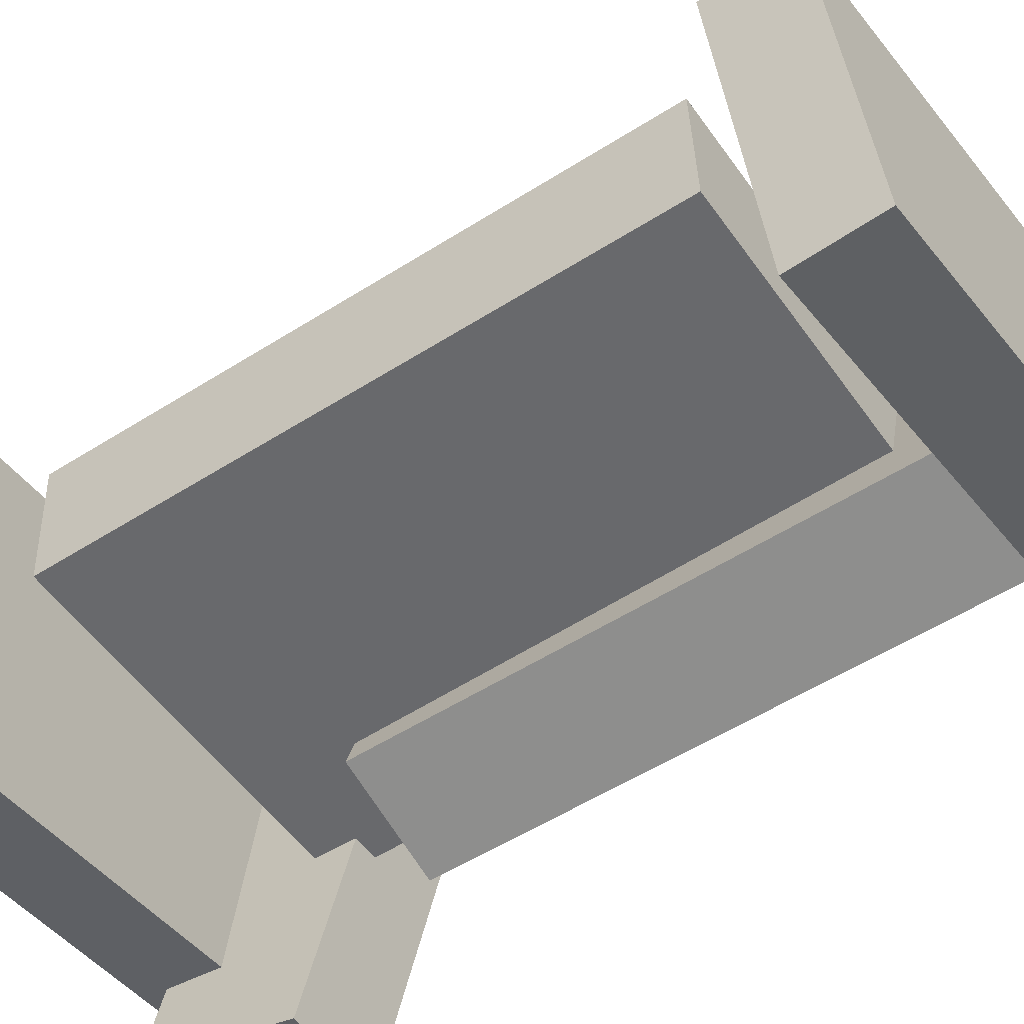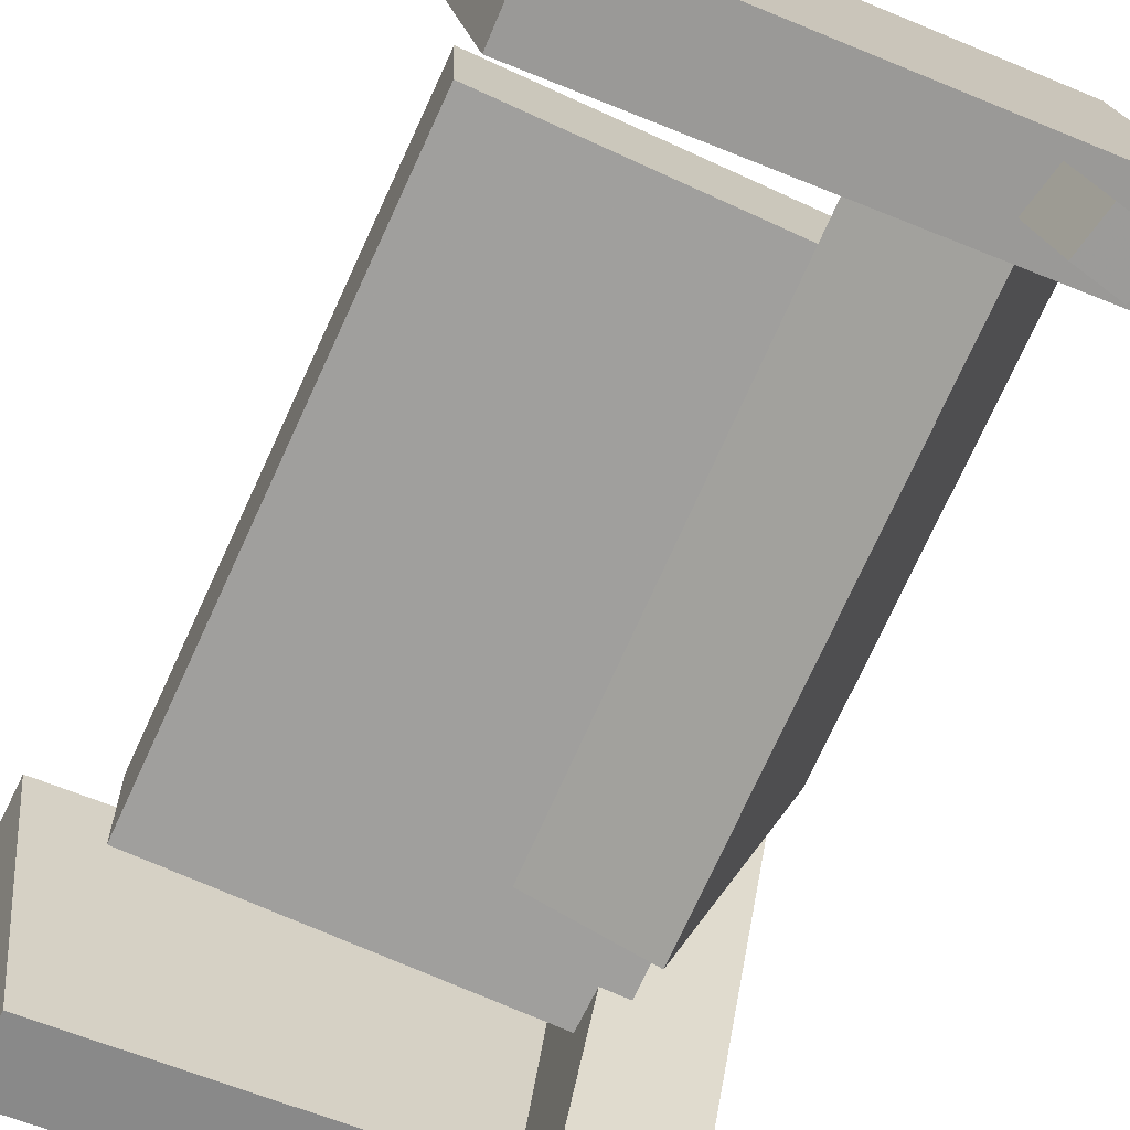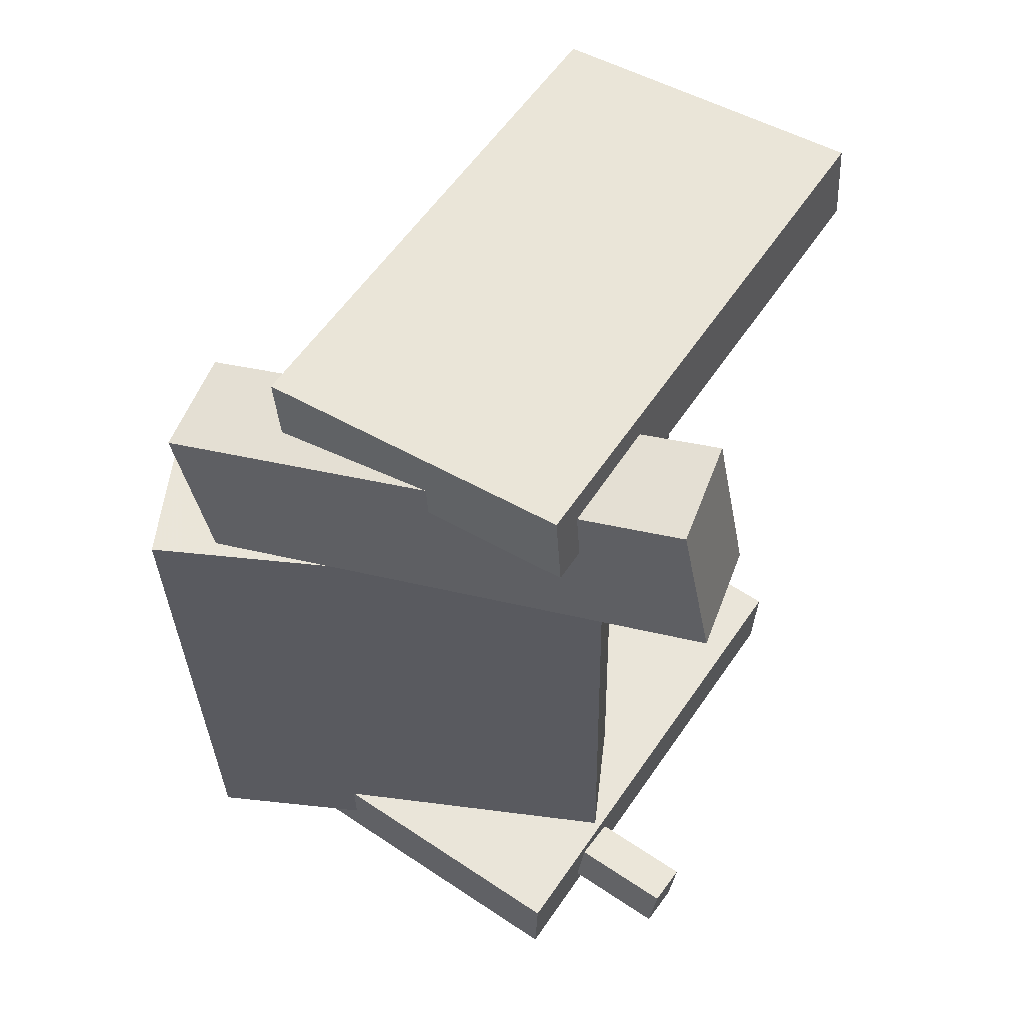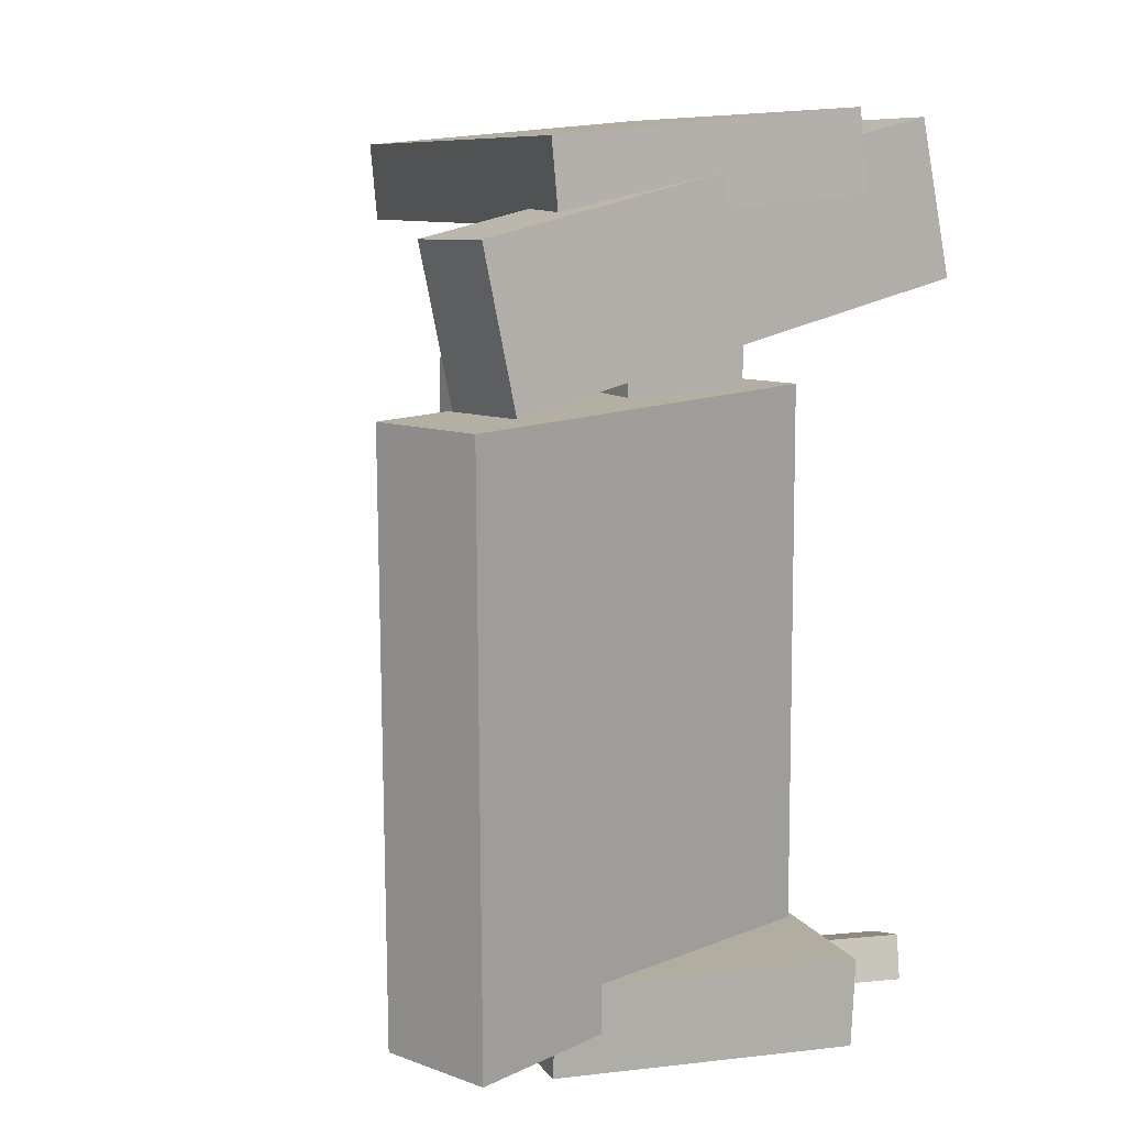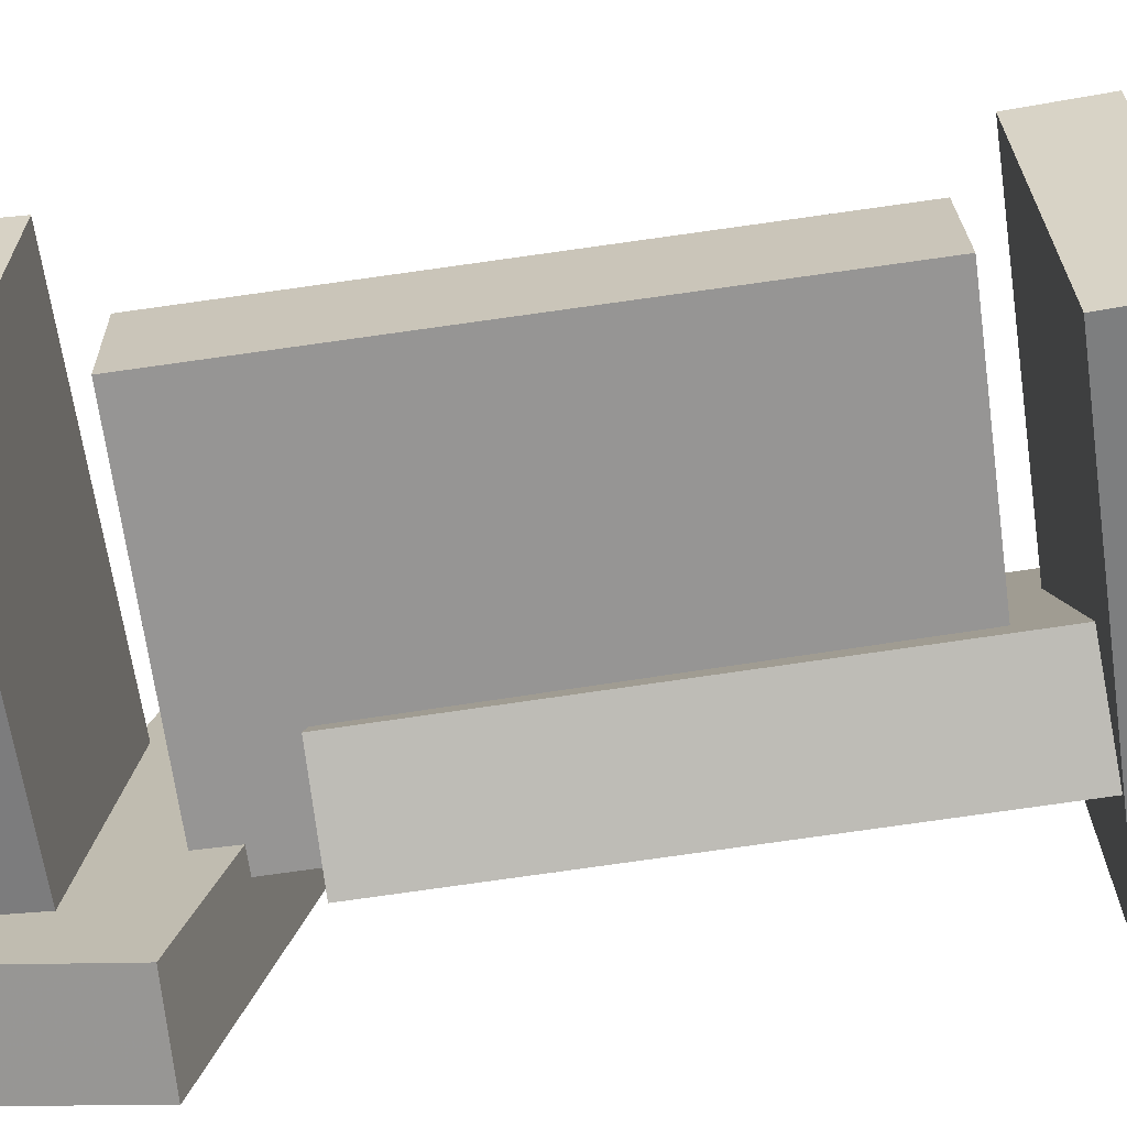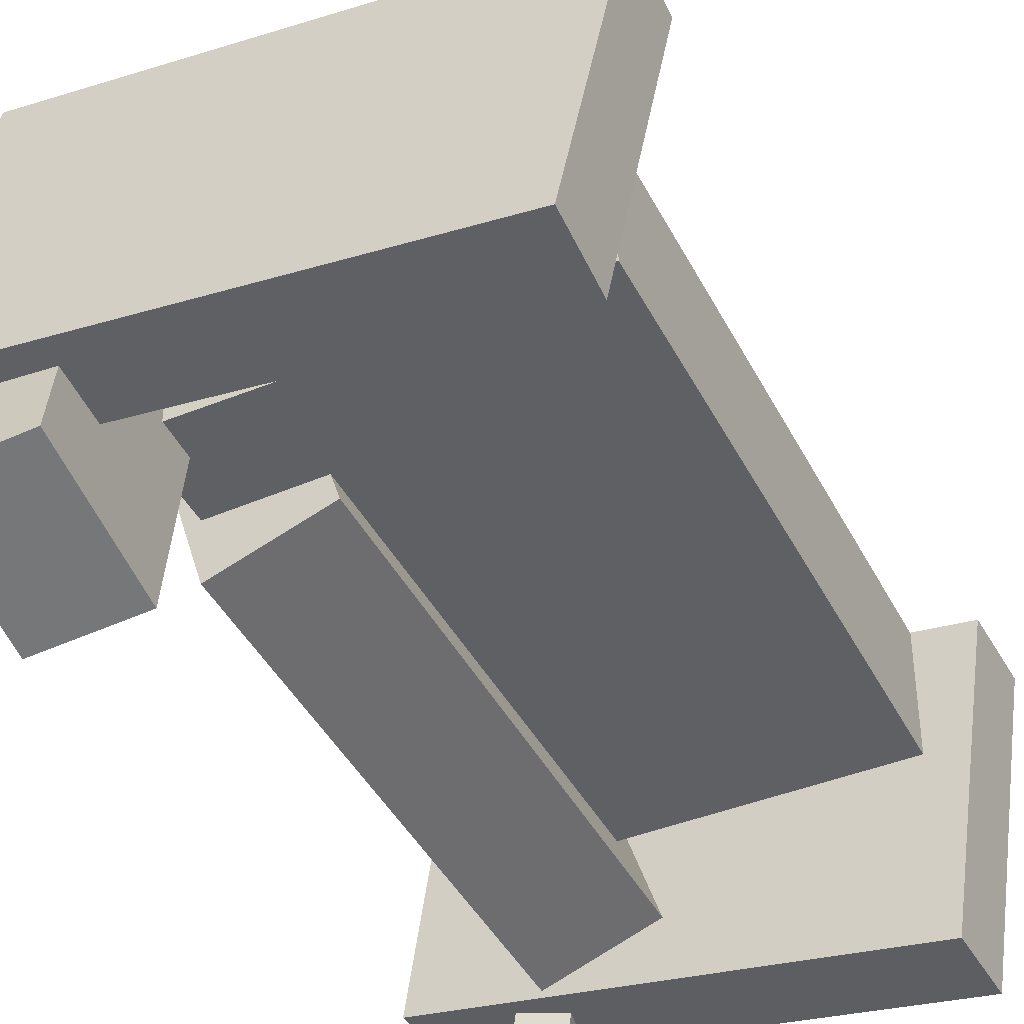
<metadata>
{"format":"obj","ext":"obj","renderer":"f3d","projection":"perspective","resolution":1024,"background":"white","views":[{"elev":-53.0,"azim":124.2,"up":"+Y"},{"elev":-70.7,"azim":155.6,"up":"+Y"},{"elev":57.0,"azim":-65.7,"up":"+Z"},{"elev":10.1,"azim":-121.0,"up":"+Z"},{"elev":-68.4,"azim":98.2,"up":"+Y"},{"elev":-44.9,"azim":26.4,"up":"+Y"}]}
</metadata>
<code>
v -0.1848 -0.09298 0.2828
v -0.1831 -0.08817 0.3421
v -0.1505 0.1335 0.2634
v -0.1488 0.1383 0.3227
v 0.198 -0.1514 0.2765
v 0.1997 -0.1466 0.3359
v 0.2323 0.07511 0.2572
v 0.234 0.07993 0.3165
f 1.0 7.0 5.0
f 1.0 3.0 7.0
f 1.0 4.0 3.0
f 1.0 2.0 4.0
f 3.0 8.0 7.0
f 3.0 4.0 8.0
f 5.0 7.0 8.0
f 5.0 8.0 6.0
f 1.0 5.0 6.0
f 1.0 6.0 2.0
f 2.0 6.0 8.0
f 2.0 8.0 4.0
v -0.144 -0.1742 -0.3136
v -0.1365 -0.1771 -0.2806
v -0.1284 -0.08233 -0.309
v -0.1209 -0.08524 -0.2761
v -0.1095 -0.1796 -0.3219
v -0.1019 -0.1825 -0.289
v -0.09387 -0.08777 -0.3174
v -0.08636 -0.09069 -0.2844
f 9.0 15.0 13.0
f 9.0 11.0 15.0
f 9.0 12.0 11.0
f 9.0 10.0 12.0
f 11.0 16.0 15.0
f 11.0 12.0 16.0
f 13.0 15.0 16.0
f 13.0 16.0 14.0
f 9.0 13.0 14.0
f 9.0 14.0 10.0
f 10.0 14.0 16.0
f 10.0 16.0 12.0
v -0.1053 -0.09482 0.1448
v -0.02016 -0.06812 0.1457
v -0.2065 0.2281 0.1386
v -0.1214 0.2548 0.1395
v -0.09872 -0.1012 -0.2904
v -0.0136 -0.07448 -0.2895
v -0.2 0.2218 -0.2966
v -0.1148 0.2485 -0.2957
f 17.0 23.0 21.0
f 17.0 19.0 23.0
f 17.0 20.0 19.0
f 17.0 18.0 20.0
f 19.0 24.0 23.0
f 19.0 20.0 24.0
f 21.0 23.0 24.0
f 21.0 24.0 22.0
f 17.0 21.0 22.0
f 17.0 22.0 18.0
f 18.0 22.0 24.0
f 18.0 24.0 20.0
v -0.1972 -0.08626 -0.3314
v -0.1985 -0.08861 -0.2656
v -0.1575 0.1431 -0.3224
v -0.1588 0.1407 -0.2566
v 0.1764 -0.1512 -0.326
v 0.1751 -0.1535 -0.2602
v 0.2161 0.07819 -0.317
v 0.2148 0.07584 -0.2512
f 25.0 31.0 29.0
f 25.0 27.0 31.0
f 25.0 28.0 27.0
f 25.0 26.0 28.0
f 27.0 32.0 31.0
f 27.0 28.0 32.0
f 29.0 31.0 32.0
f 29.0 32.0 30.0
f 25.0 29.0 30.0
f 25.0 30.0 26.0
f 26.0 30.0 32.0
f 26.0 32.0 28.0
v -0.07956 -0.1858 0.2191
v -0.157 -0.1909 0.2213
v -0.1066 0.1904 0.1409
v -0.1841 0.1852 0.1431
v -0.07788 -0.1618 0.3339
v -0.1553 -0.1669 0.3361
v -0.1049 0.2143 0.2557
v -0.1824 0.2092 0.2579
f 33.0 39.0 37.0
f 33.0 35.0 39.0
f 33.0 36.0 35.0
f 33.0 34.0 36.0
f 35.0 40.0 39.0
f 35.0 36.0 40.0
f 37.0 39.0 40.0
f 37.0 40.0 38.0
f 33.0 37.0 38.0
f 33.0 38.0 34.0
f 34.0 38.0 40.0
f 34.0 40.0 36.0
v -0.1101 0.06025 -0.219
v -0.1122 -0.03593 -0.2211
v -0.1072 0.05072 0.2222
v -0.1093 -0.04547 0.2202
v 0.1788 0.054 -0.2211
v 0.1767 -0.04219 -0.2231
v 0.1817 0.04446 0.2202
v 0.1796 -0.05172 0.2181
f 41.0 47.0 45.0
f 41.0 43.0 47.0
f 41.0 44.0 43.0
f 41.0 42.0 44.0
f 43.0 48.0 47.0
f 43.0 44.0 48.0
f 45.0 47.0 48.0
f 45.0 48.0 46.0
f 41.0 45.0 46.0
f 41.0 46.0 42.0
f 42.0 46.0 48.0
f 42.0 48.0 44.0

</code>
